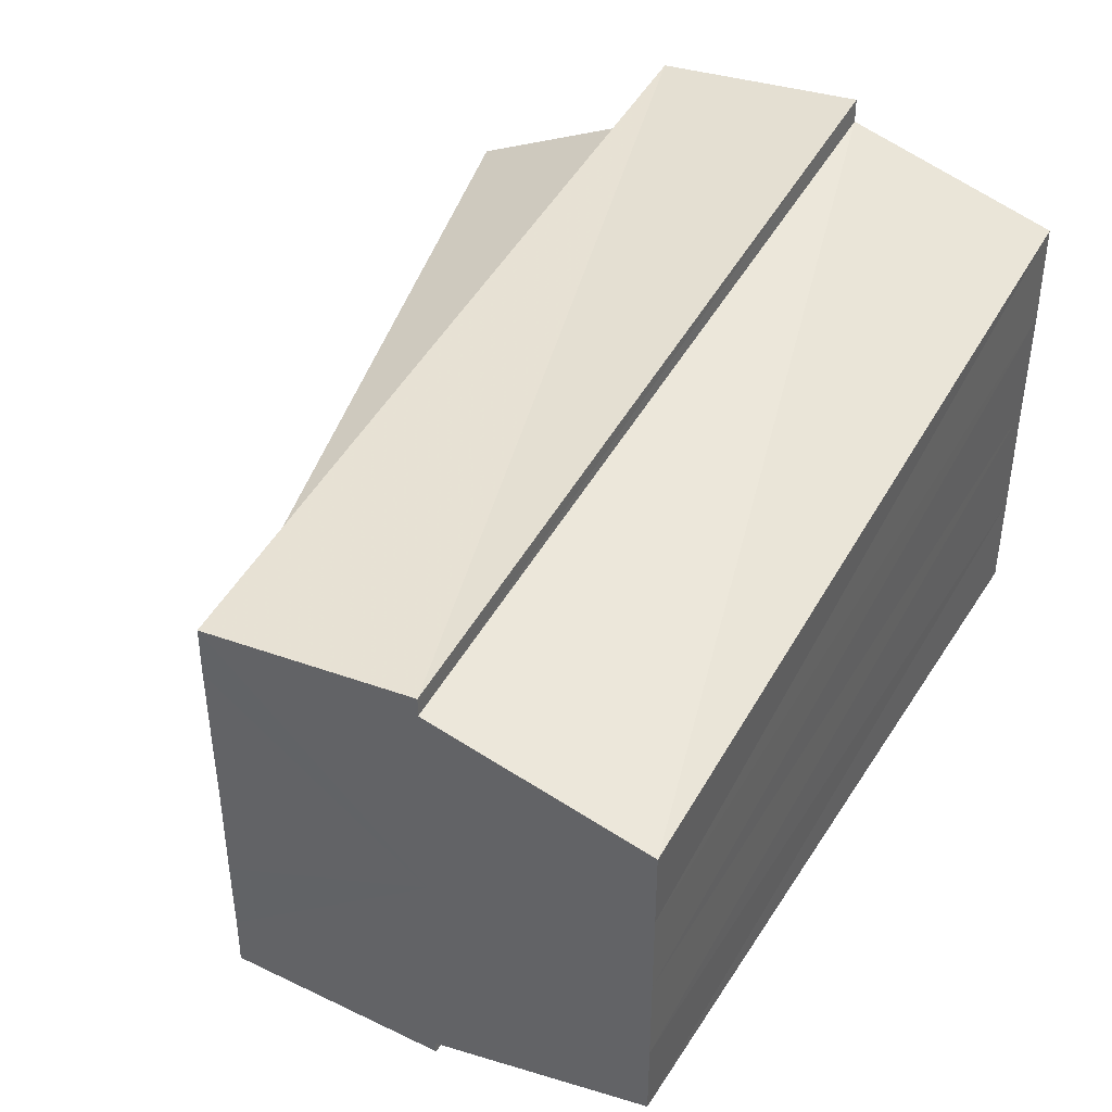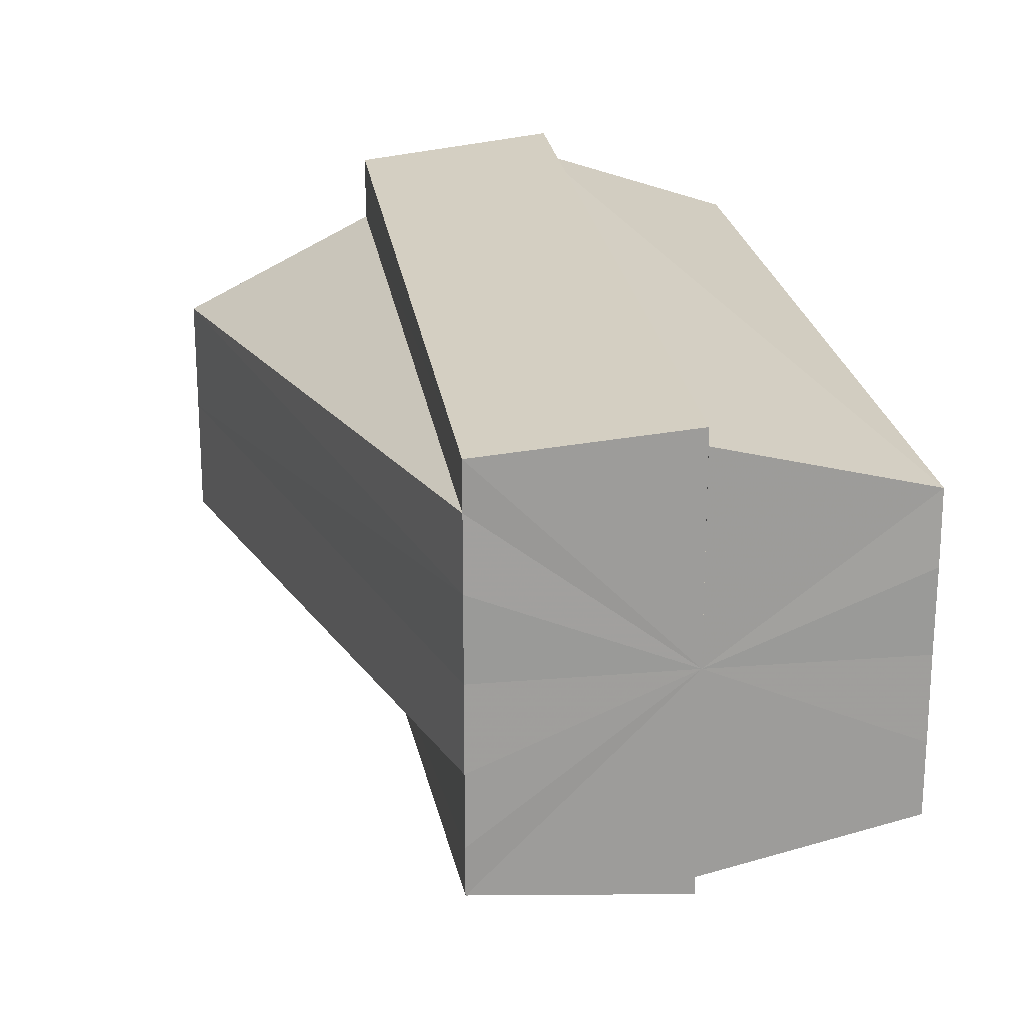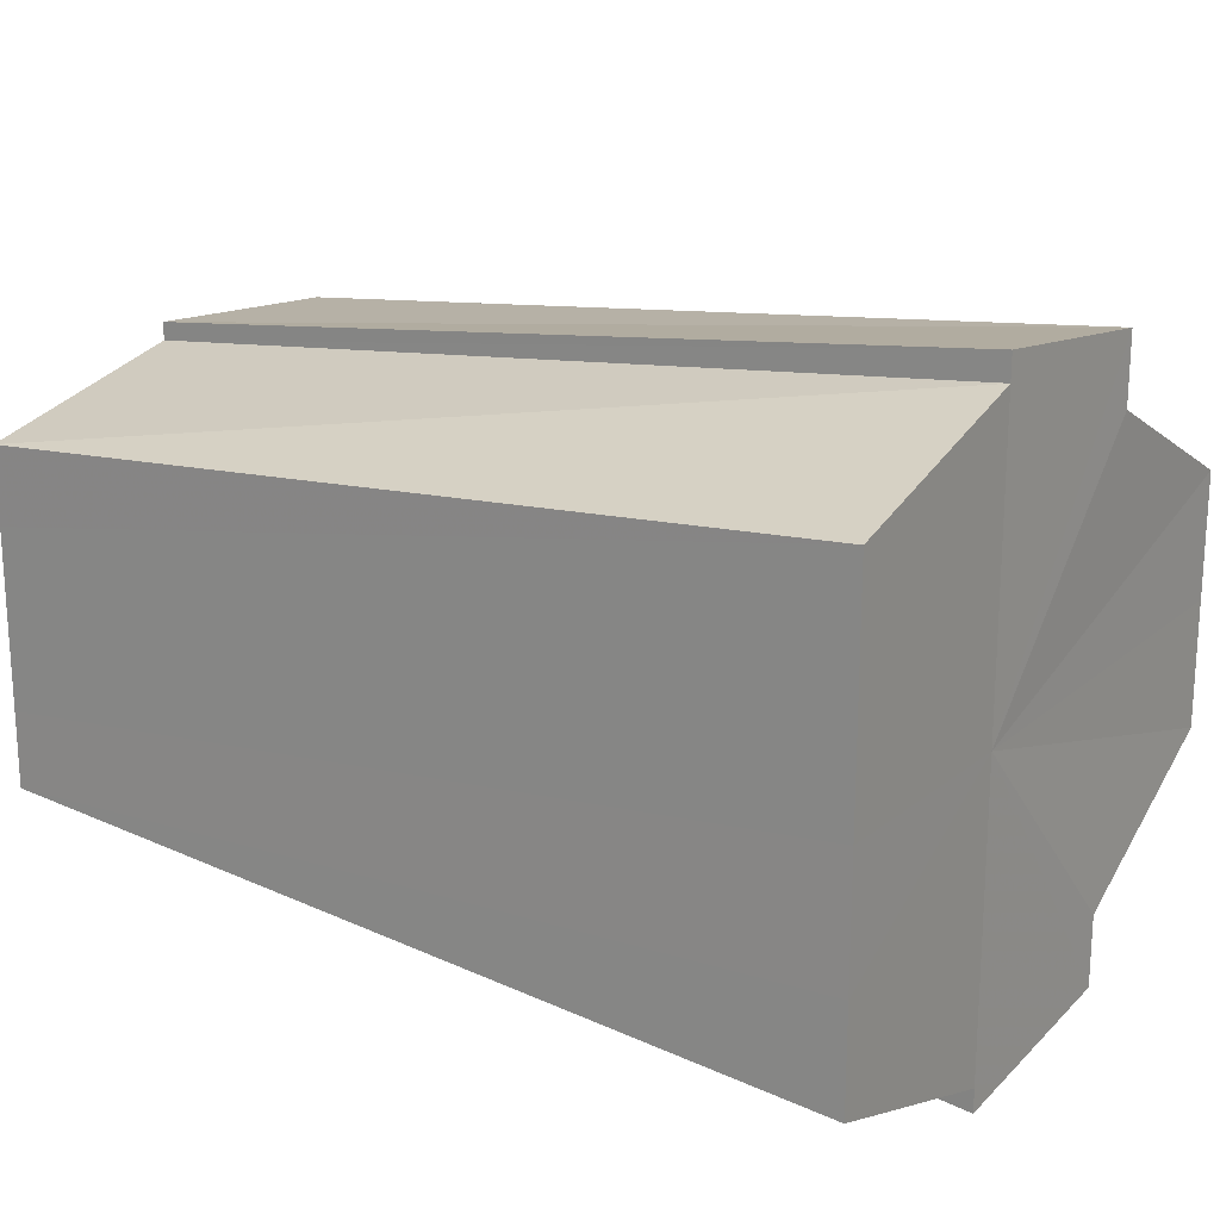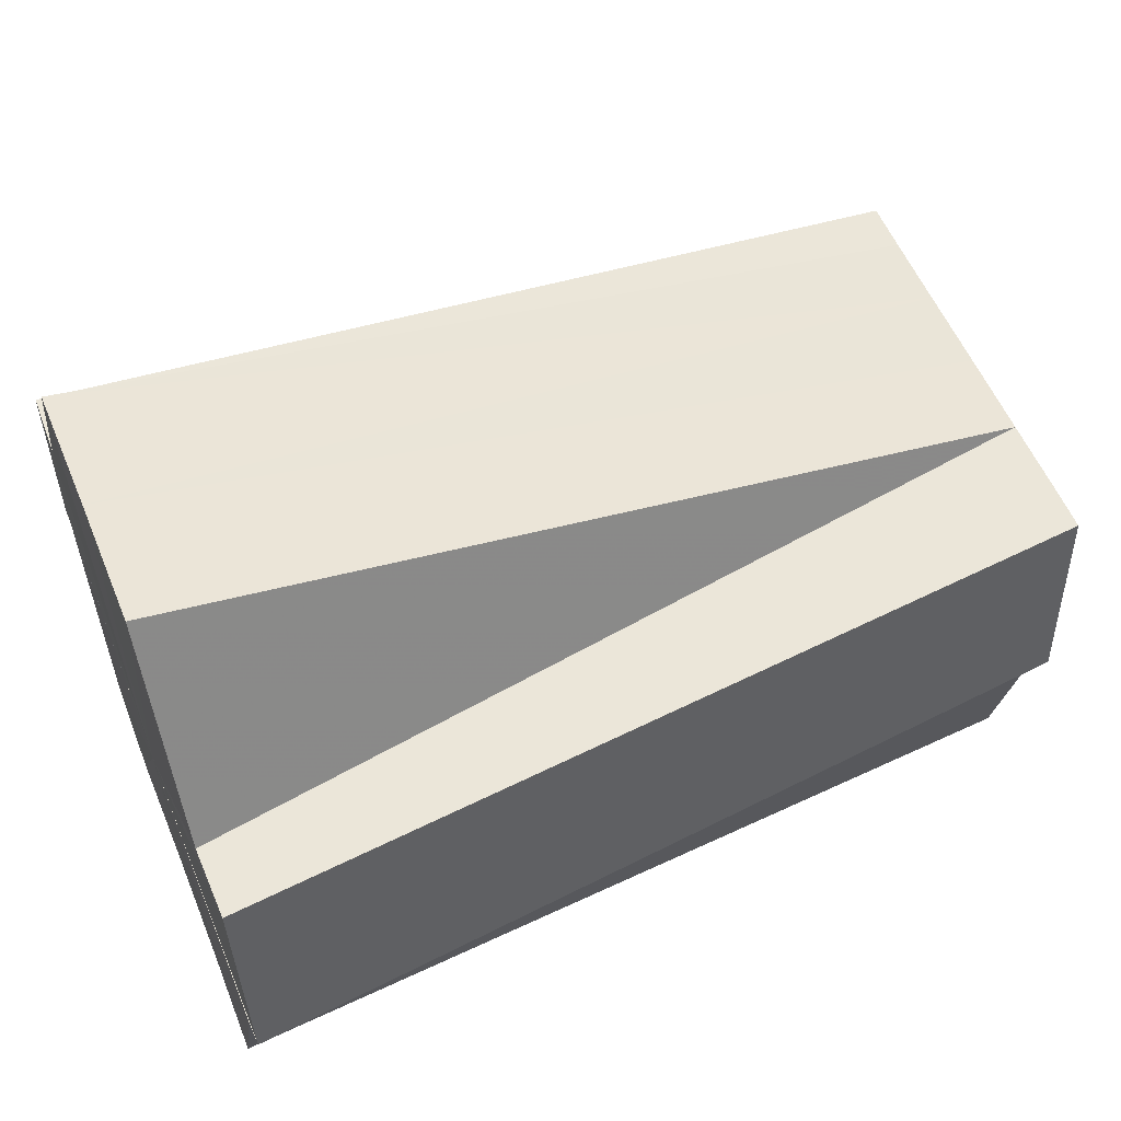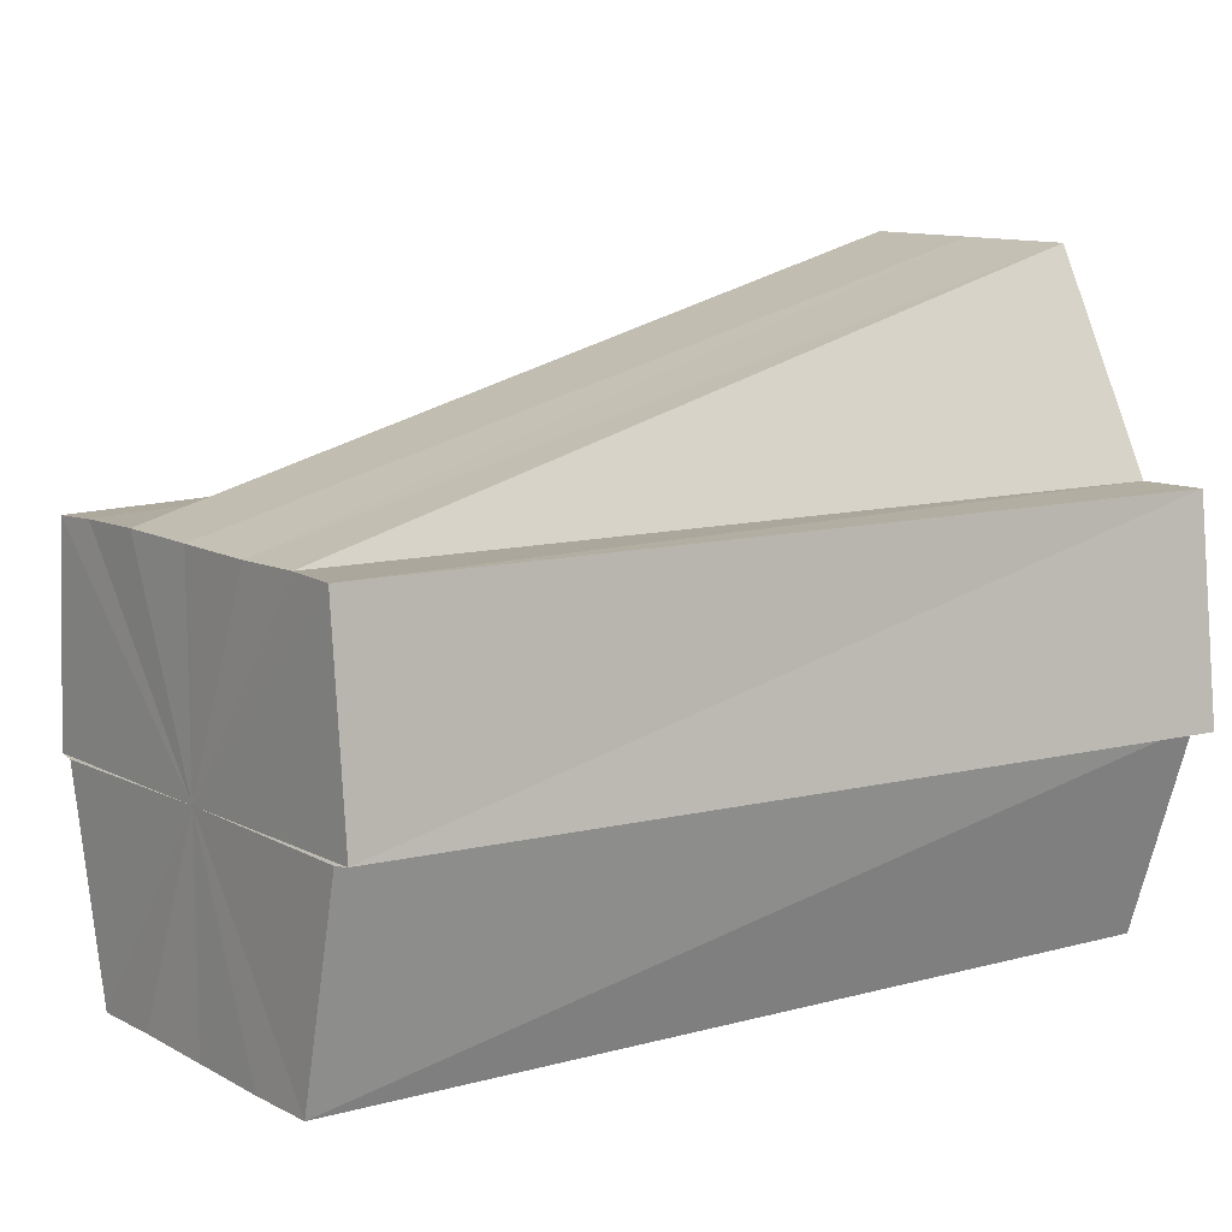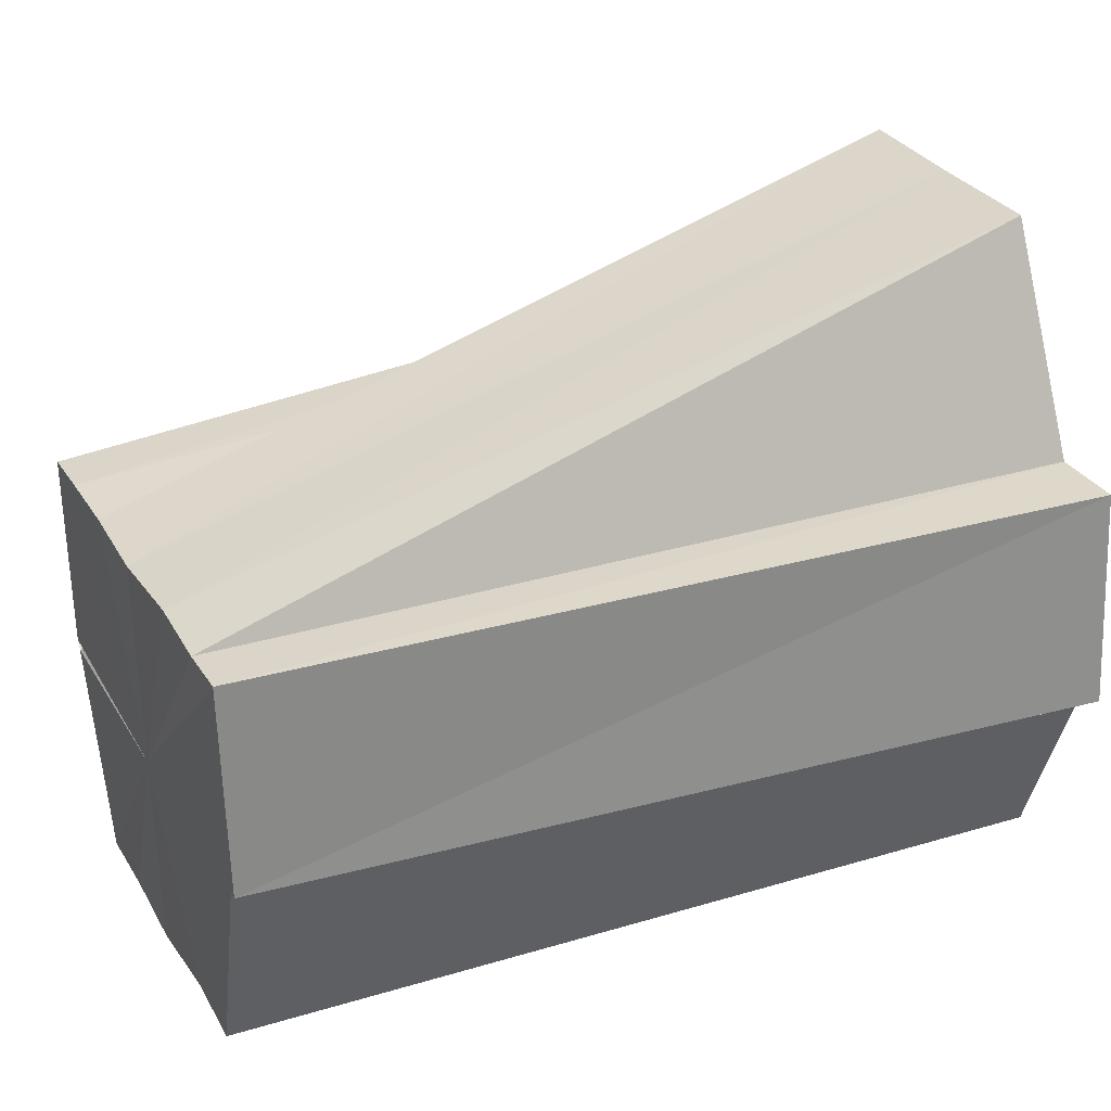
<metadata>
{"format":"obj","ext":"obj","renderer":"f3d","projection":"perspective","resolution":1024,"background":"white","views":[{"elev":42.0,"azim":-61.5,"up":"+Z"},{"elev":20.2,"azim":-98.7,"up":"+Z"},{"elev":19.6,"azim":34.1,"up":"+Z"},{"elev":55.9,"azim":157.9,"up":"+Y"},{"elev":10.7,"azim":-38.1,"up":"+Y"},{"elev":31.4,"azim":-26.9,"up":"+Y"}]}
</metadata>
<code>
o 22001
v 2226 1865 11.87
v 2226 1865 11.86
v 2226 1865 11.86
v 2226 1865 11.86
v 2226 1865 11.86
v 2226 1865 11.86
v 2226 1865 11.86
v 2226 1865 11.86
v 2226 1865 11.86
v 2226 1865 11.86
v 2226 1865 11.85
v 2226 1865 11.86
v 2226 1865 11.86
v 2226 1865 11.85
v 2226 1865 11.85
v 2226 1865 11.85
v 2226 1865 11.85
v 2226 1865 11.84
v 2226 1865 11.85
v 2226 1865 11.85
v 2226 1865 11.84
v 2226 1865 11.84
v 2226 1865 11.84
v 2226 1865 11.84
v 2226 1865 11.84
v 2226 1865 11.85
v 2226 1865 11.86
v 2226 1865 11.86
v 2226 1865 11.86
v 2226 1865 11.87
v 2226 1865 11.86
v 2226 1865 11.86
v 2226 1865 11.87
v 2226 1865 11.86
v 2226 1865 11.86
v 2226 1865 11.86
v 2226 1865 11.86
v 2226 1865 11.86
v 2226 1865 11.85
v 2226 1865 11.85
v 2226 1865 11.85
v 2226 1865 11.85
v 2226 1865 11.84
v 2226 1865 11.84
v 2226 1865 11.84
v 2226 1865 11.86
v 2226 1865 11.86
v 2226 1865 11.86
v 2226 1865 11.84
v 2226 1865 11.84
v 2226 1865 11.84
v 2226 1865 11.84
v 2226 1865 11.84
v 2226 1865 11.84
v 2226 1865 11.84
v 2226 1865 11.84
v 2226 1865 11.84
v 2226 1865 11.84
v 2226 1865 11.84
v 2226 1865 11.84
v 2226 1865 11.85
v 2226 1865 11.84
v 2226 1865 11.85
v 2226 1865 11.85
v 2226 1865 11.86
v 2226 1865 11.85
v 2226 1865 11.86
v 2226 1865 11.86
v 2226 1865 11.86
v 2226 1865 11.86
v 2226 1865 11.84
v 2226 1865 11.85
v 2226 1865 11.84
v 2226 1865 11.85
v 2226 1865 11.85
v 2226 1865 11.86
v 2226 1865 11.86
v 2226 1865 11.86
v 2226 1865 11.87
v 2226 1865 11.86
v 2226 1865 11.86
v 2226 1865 11.86
v 2226 1865 11.85
v 2226 1865 11.85
v 2226 1865 11.84
v 2226 1865 11.84
v 2226 1865 11.85
v 2226 1865 11.84
v 2226 1865 11.84
v 2226 1865 11.84
v 2226 1865 11.86
v 2226 1865 11.86
v 2226 1865 11.86
v 2226 1865 11.85
v 2226 1865 11.85
v 2226 1865 11.84
v 2226 1865 11.84
f 1 2 3
f 2 4 5
f 6 7 8
f 7 9 10
f 9 11 12
f 13 12 10
f 10 12 14
f 15 16 12
f 12 16 14
f 11 17 16
f 17 18 19
f 20 19 16
f 16 19 14
f 18 21 22
f 21 23 24
f 25 24 26
f 27 28 14
f 29 27 14
f 30 29 31
f 32 33 31
f 32 34 35
f 36 35 37
f 38 37 39
f 40 39 41
f 42 41 43
f 44 43 45
f 46 47 48
f 49 50 51
f 50 52 53
f 54 55 56
f 55 57 58
f 59 60 57
f 60 61 62
f 61 63 64
f 63 65 66
f 65 67 68
f 67 69 70
f 71 72 54
f 73 72 71
f 74 72 73
f 75 72 74
f 76 72 75
f 77 72 76
f 78 72 77
f 79 72 78
f 80 72 81
f 82 72 80
f 83 72 82
f 84 72 83
f 85 72 84
f 86 72 85
f 87 88 14
f 88 89 14
f 89 90 14
f 91 92 14
f 93 91 14
f 94 93 14
f 95 94 14
f 96 95 14
f 97 96 14

</code>
